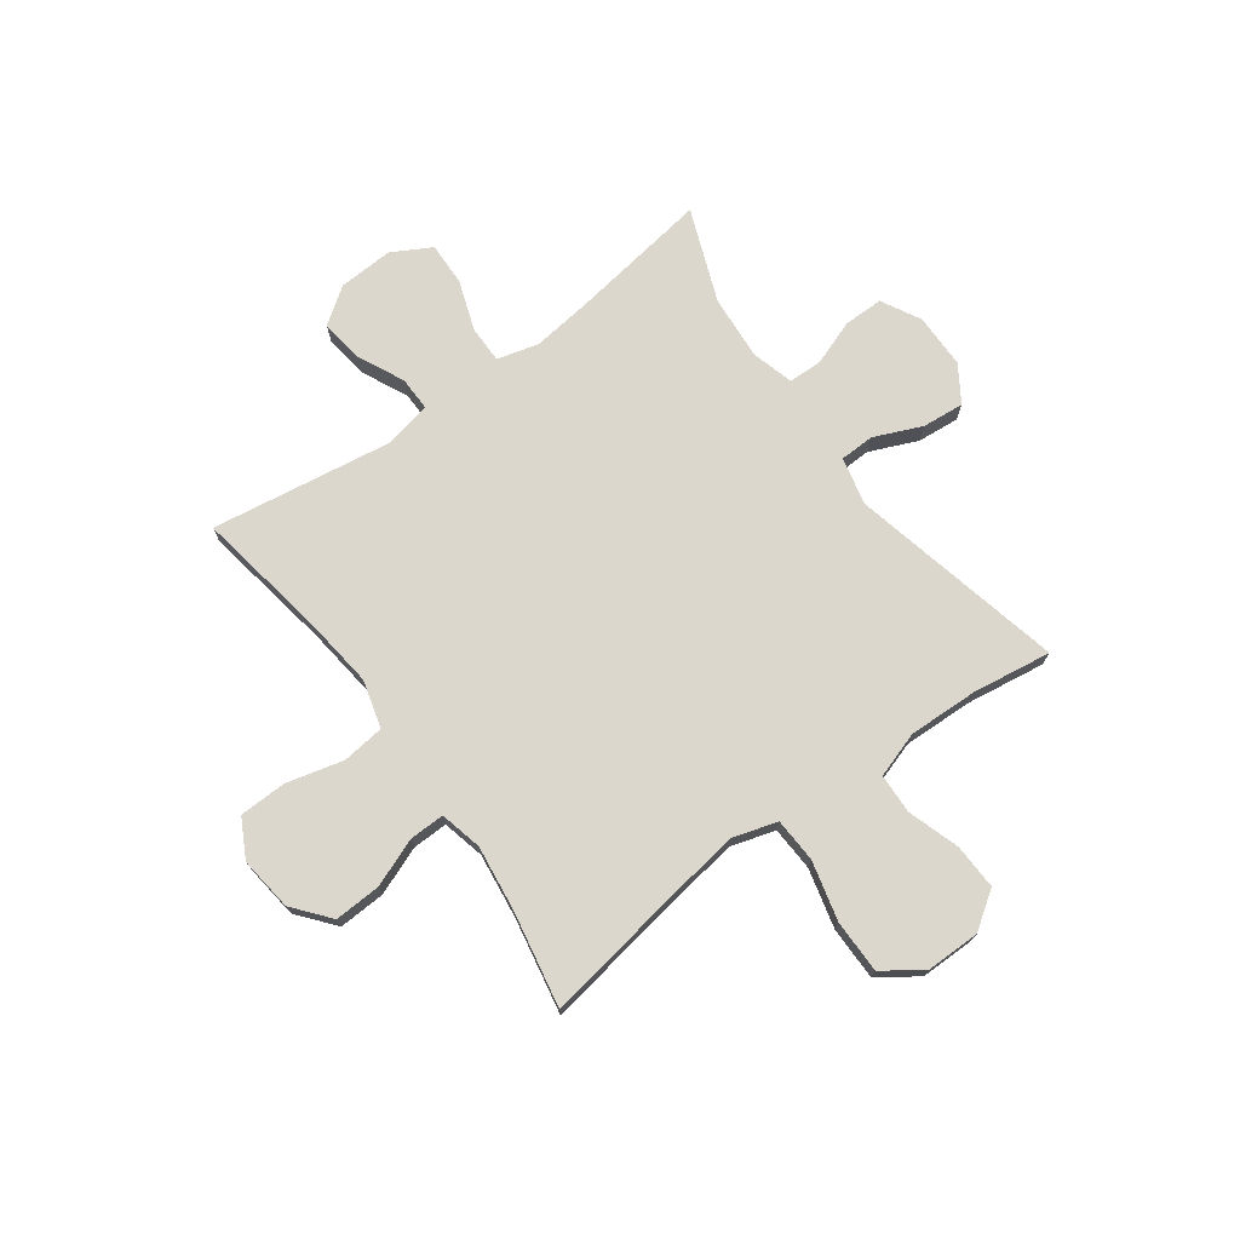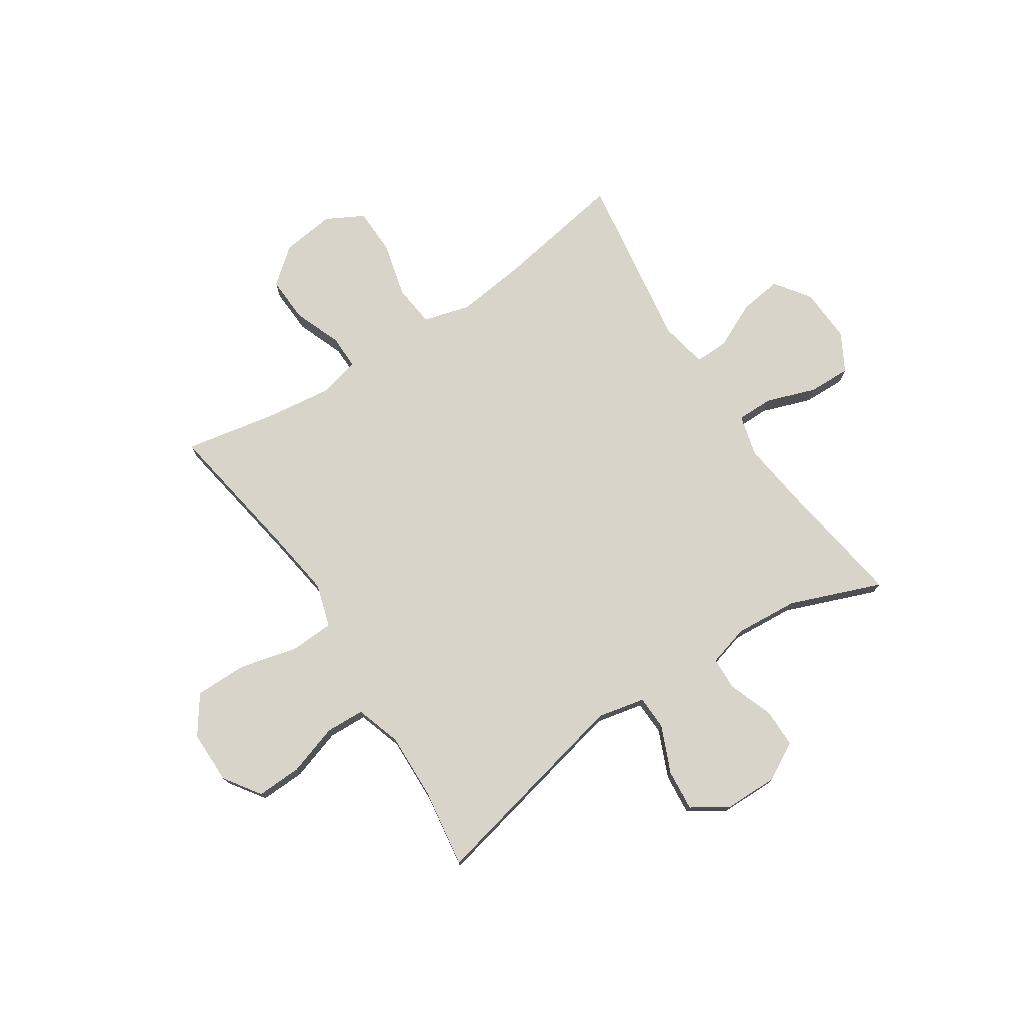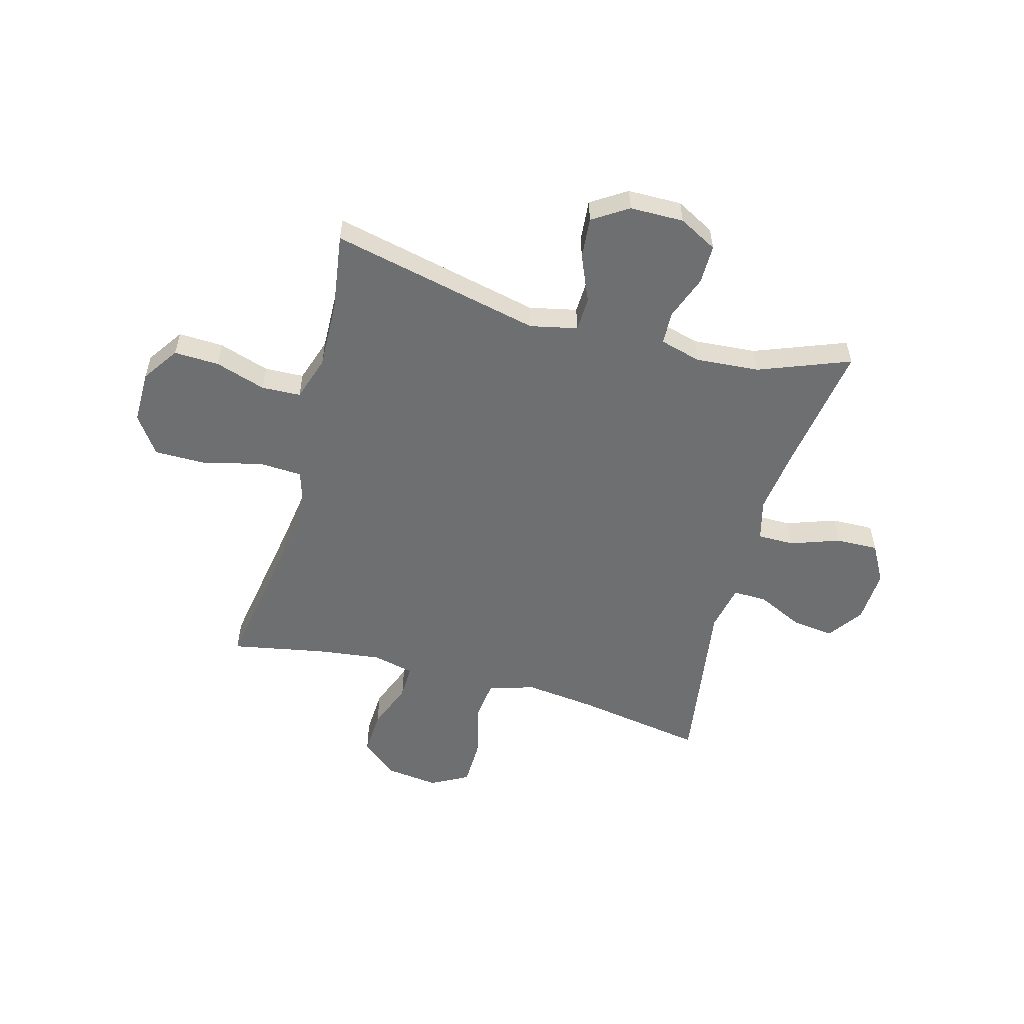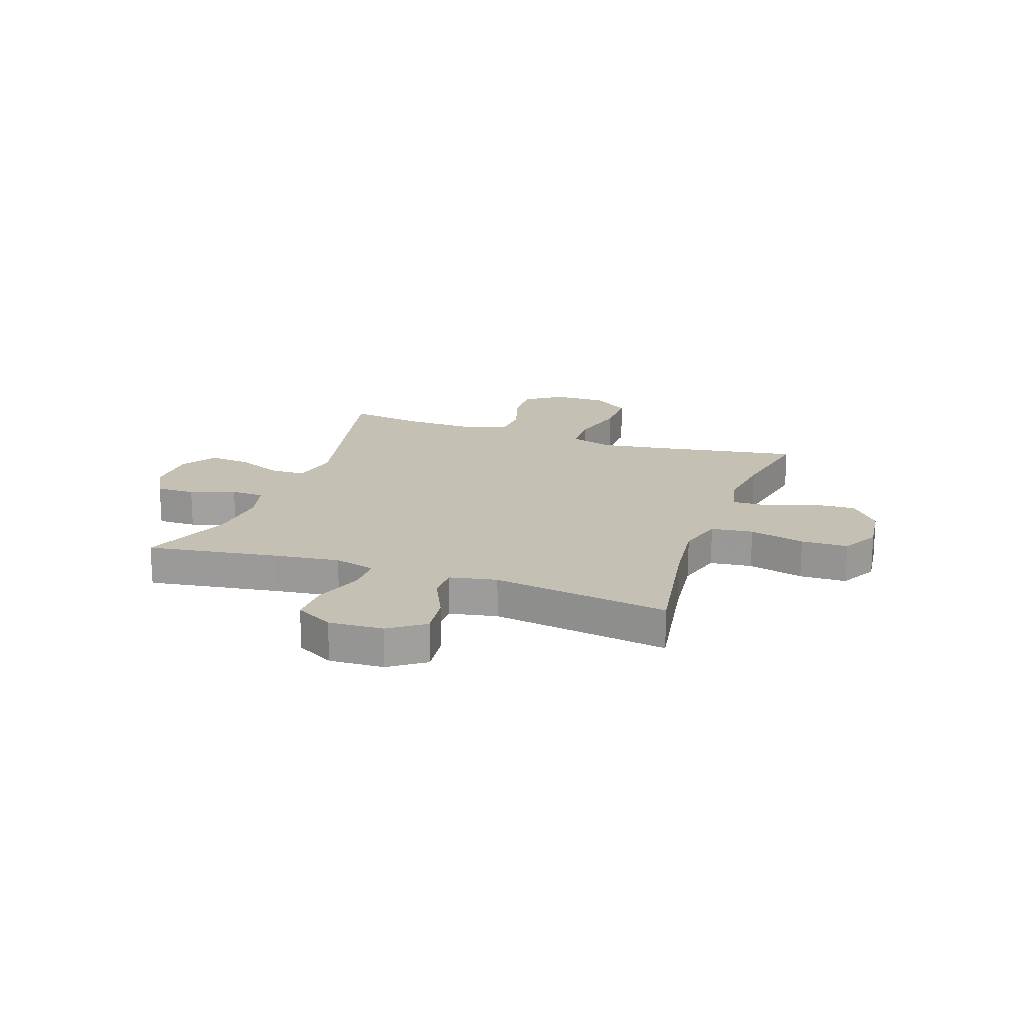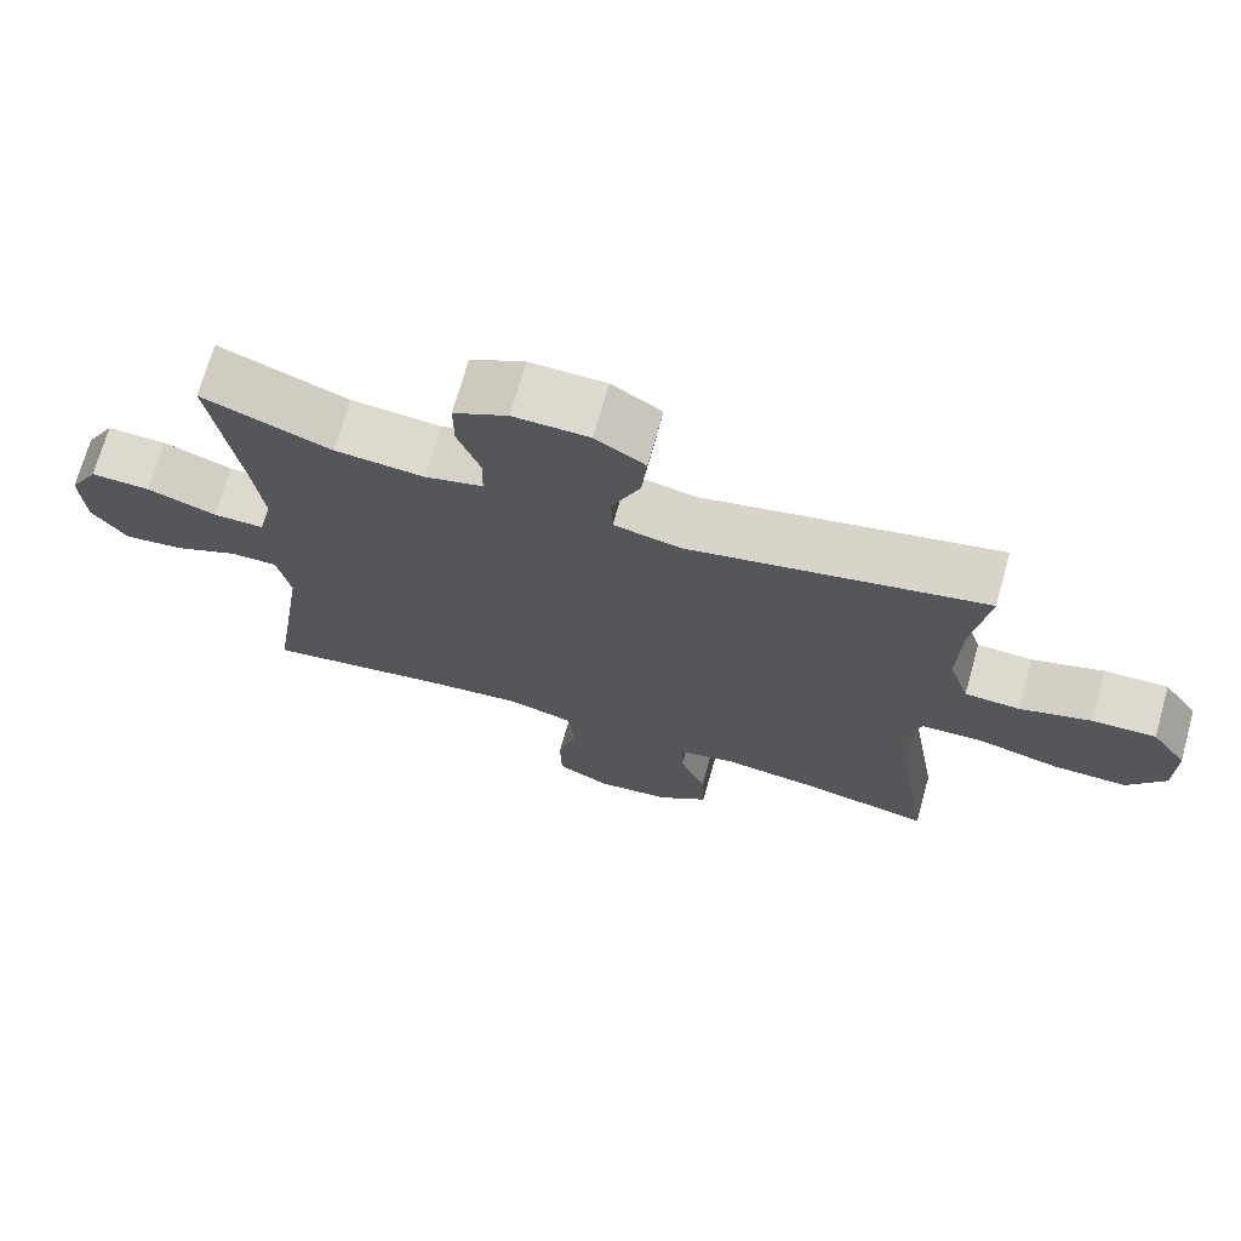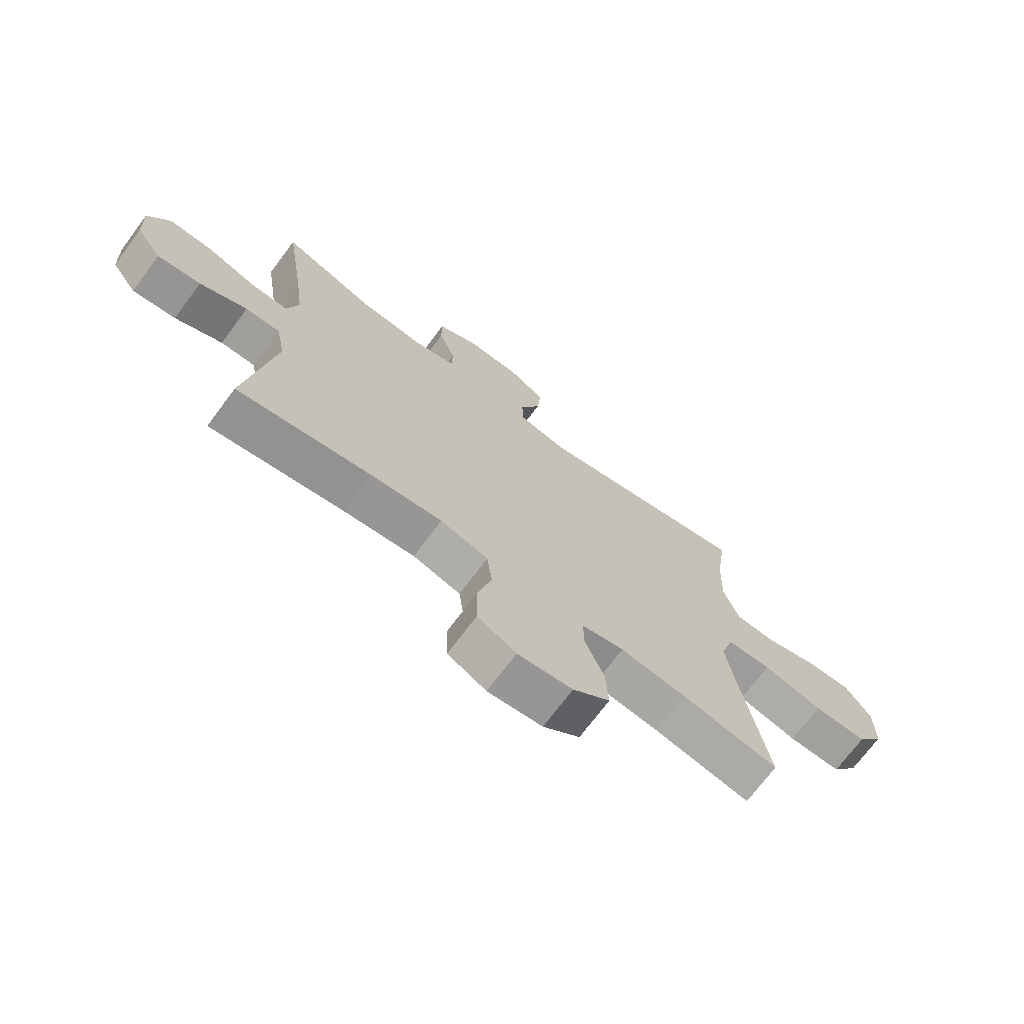
<metadata>
{"format":"obj","ext":"obj","renderer":"f3d","projection":"perspective","resolution":1024,"background":"white","views":[{"elev":73.2,"azim":-126.1,"up":"+Y"},{"elev":75.5,"azim":-33.3,"up":"+Y"},{"elev":-54.6,"azim":-15.3,"up":"+Y"},{"elev":18.2,"azim":109.2,"up":"+Y"},{"elev":71.4,"azim":-164.3,"up":"+Z"},{"elev":-71.6,"azim":143.3,"up":"+Z"}]}
</metadata>
<code>
v -0.5 0.07 -0.5
v -0.456 0.07 -0.232
v -0.439 0.07 -0.113
v -0.463 0.07 -0.034
v -0.543 0.07 -0.03
v -0.651 0.07 -0.057
v -0.747 0.07 -0.057
v -0.796 0.07 0.013
v -0.796 0.07 0.111
v -0.75 0.07 0.178
v -0.667 0.07 0.175
v -0.574 0.07 0.145
v -0.502 0.07 0.148
v -0.475 0.07 0.231
v -0.479 0.07 0.357
v -0.5 0.07 0.5
v -0.113 0.07 0.413
v -0.026 0.07 0.432
v -0.024 0.07 0.495
v -0.061 0.07 0.581
v -0.068 0.07 0.657
v -0.003 0.07 0.699
v 0.096 0.07 0.7
v 0.167 0.07 0.662
v 0.167 0.07 0.59
v 0.137 0.07 0.508
v 0.139 0.07 0.447
v 0.215 0.07 0.426
v 0.332 0.07 0.435
v 0.5 0.07 0.5
v 0.464 0.07 0.259
v 0.449 0.07 0.139
v 0.469 0.07 0.063
v 0.536 0.07 0.063
v 0.627 0.07 0.095
v 0.705 0.07 0.097
v 0.744 0.07 0.027
v 0.739 0.07 -0.073
v 0.693 0.07 -0.138
v 0.615 0.07 -0.128
v 0.53 0.07 -0.088
v 0.468 0.07 -0.087
v 0.451 0.07 -0.174
v 0.5 0.07 -0.5
v 0.26 0.07 -0.46
v 0.132 0.07 -0.445
v 0.046 0.07 -0.469
v 0.037 0.07 -0.546
v 0.063 0.07 -0.648
v 0.061 0.07 -0.734
v -0.008 0.07 -0.771
v -0.106 0.07 -0.759
v -0.172 0.07 -0.705
v -0.168 0.07 -0.621
v -0.134 0.07 -0.533
v -0.133 0.07 -0.47
v -0.209 0.07 -0.452
v -0.327 0.07 -0.467
v -0.5 0 -0.5
v -0.456 0 -0.232
v -0.439 0 -0.113
v -0.463 0 -0.034
v -0.543 0 -0.03
v -0.651 0 -0.057
v -0.747 0 -0.057
v -0.796 0 0.013
v -0.796 0 0.111
v -0.75 0 0.178
v -0.667 0 0.175
v -0.574 0 0.145
v -0.502 0 0.148
v -0.475 0 0.231
v -0.479 0 0.357
v -0.5 0 0.5
v -0.113 0 0.413
v -0.026 0 0.432
v -0.024 0 0.495
v -0.061 0 0.581
v -0.068 0 0.657
v -0.003 0 0.699
v 0.096 0 0.7
v 0.167 0 0.662
v 0.167 0 0.59
v 0.137 0 0.508
v 0.139 0 0.447
v 0.215 0 0.426
v 0.332 0 0.435
v 0.5 0 0.5
v 0.464 0 0.259
v 0.449 0 0.139
v 0.469 0 0.063
v 0.536 0 0.063
v 0.627 0 0.095
v 0.705 0 0.097
v 0.744 0 0.027
v 0.739 0 -0.073
v 0.693 0 -0.138
v 0.615 0 -0.128
v 0.53 0 -0.088
v 0.468 0 -0.087
v 0.451 0 -0.174
v 0.5 0 -0.5
v 0.26 0 -0.46
v 0.132 0 -0.445
v 0.046 0 -0.469
v 0.037 0 -0.546
v 0.063 0 -0.648
v 0.061 0 -0.734
v -0.008 0 -0.771
v -0.106 0 -0.759
v -0.172 0 -0.705
v -0.168 0 -0.621
v -0.134 0 -0.533
v -0.133 0 -0.47
v -0.209 0 -0.452
v -0.327 0 -0.467
f 52 53 54 55
f 52 55 56
f 51 52 56
f 48 49 50 51
f 47 48 51 56
f 46 47 56 57
f 43 44 45
f 42 43 45 46
f 38 39 40 41
f 38 41 42
f 37 38 42
f 34 35 36 37
f 33 34 37 42
f 32 33 42 46
f 29 30 31
f 28 29 31 32
f 27 28 32 46
f 23 24 25 26
f 19 20 21 22
f 18 19 22 23
f 15 16 17
f 14 15 17
f 13 14 17 18
f 9 10 11 12
f 9 12 13
f 8 9 13
f 5 6 7 8
f 4 5 8 13
f 3 4 13 18
f 58 1 2
f 57 58 2 3
f 18 23 26 27
f 27 46 57
f 3 18 27 57
f 113 112 111 110
f 114 113 110
f 114 110 109
f 109 108 107 106
f 114 109 106 105
f 115 114 105 104
f 103 102 101
f 104 103 101 100
f 99 98 97 96
f 100 99 96
f 100 96 95
f 95 94 93 92
f 100 95 92 91
f 104 100 91 90
f 89 88 87
f 90 89 87 86
f 104 90 86 85
f 84 83 82 81
f 80 79 78 77
f 81 80 77 76
f 75 74 73
f 75 73 72
f 76 75 72 71
f 70 69 68 67
f 71 70 67
f 71 67 66
f 66 65 64 63
f 71 66 63 62
f 76 71 62 61
f 60 59 116
f 61 60 116 115
f 85 84 81 76
f 115 104 85
f 115 85 76 61
f 1 59 60 2
f 2 60 61 3
f 3 61 62 4
f 4 62 63 5
f 5 63 64 6
f 6 64 65 7
f 7 65 66 8
f 8 66 67 9
f 9 67 68 10
f 10 68 69 11
f 11 69 70 12
f 12 70 71 13
f 13 71 72 14
f 14 72 73 15
f 15 73 74 16
f 16 74 75 17
f 17 75 76 18
f 18 76 77 19
f 19 77 78 20
f 20 78 79 21
f 21 79 80 22
f 22 80 81 23
f 23 81 82 24
f 24 82 83 25
f 25 83 84 26
f 26 84 85 27
f 27 85 86 28
f 28 86 87 29
f 29 87 88 30
f 30 88 89 31
f 31 89 90 32
f 32 90 91 33
f 33 91 92 34
f 34 92 93 35
f 35 93 94 36
f 36 94 95 37
f 37 95 96 38
f 38 96 97 39
f 39 97 98 40
f 40 98 99 41
f 41 99 100 42
f 42 100 101 43
f 43 101 102 44
f 44 102 103 45
f 45 103 104 46
f 46 104 105 47
f 47 105 106 48
f 48 106 107 49
f 49 107 108 50
f 50 108 109 51
f 51 109 110 52
f 52 110 111 53
f 53 111 112 54
f 54 112 113 55
f 55 113 114 56
f 56 114 115 57
f 57 115 116 58
f 58 116 59 1

</code>
